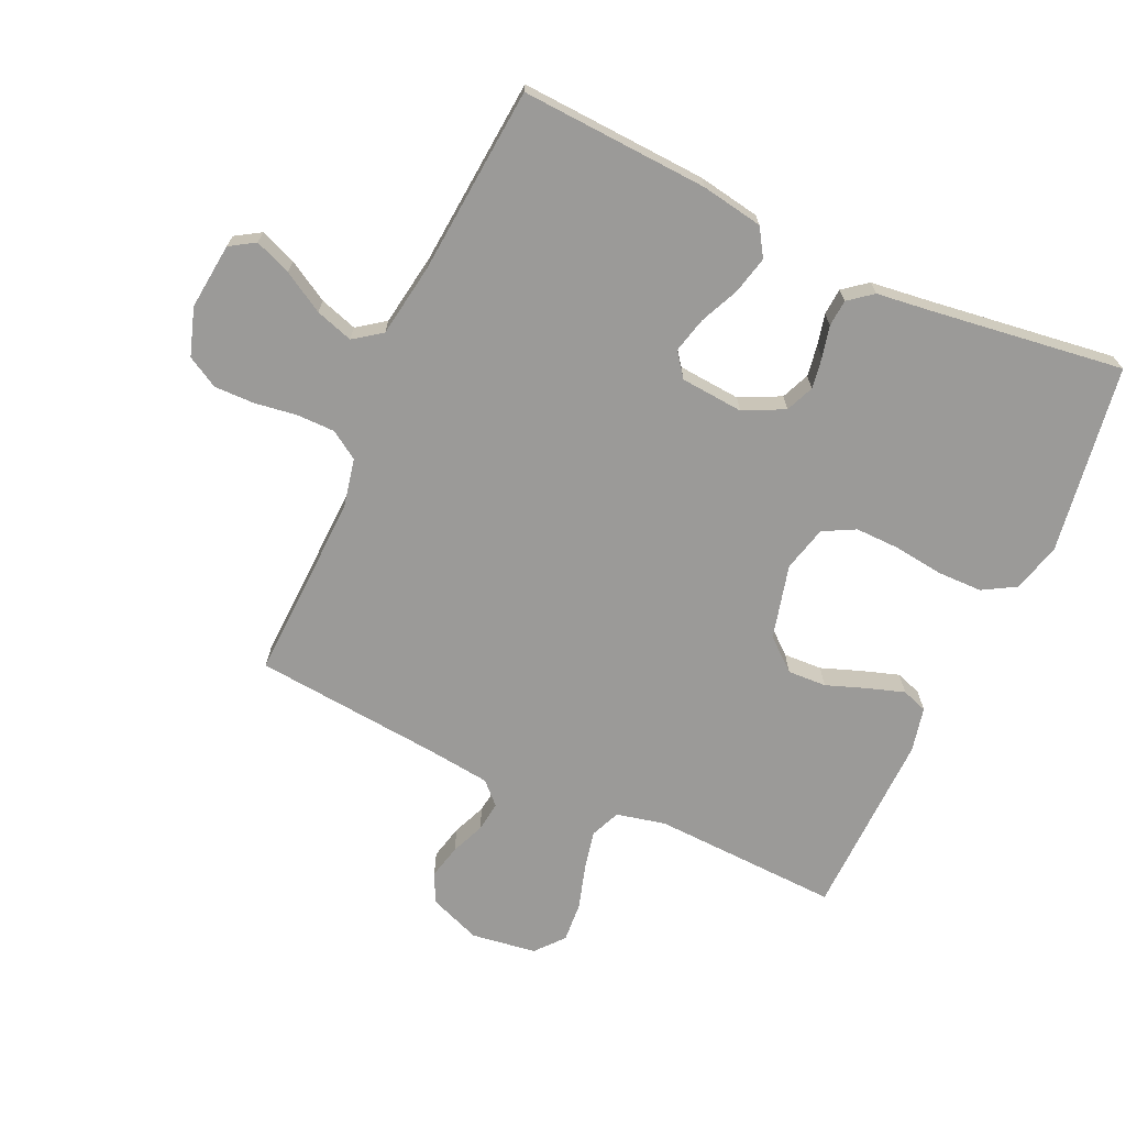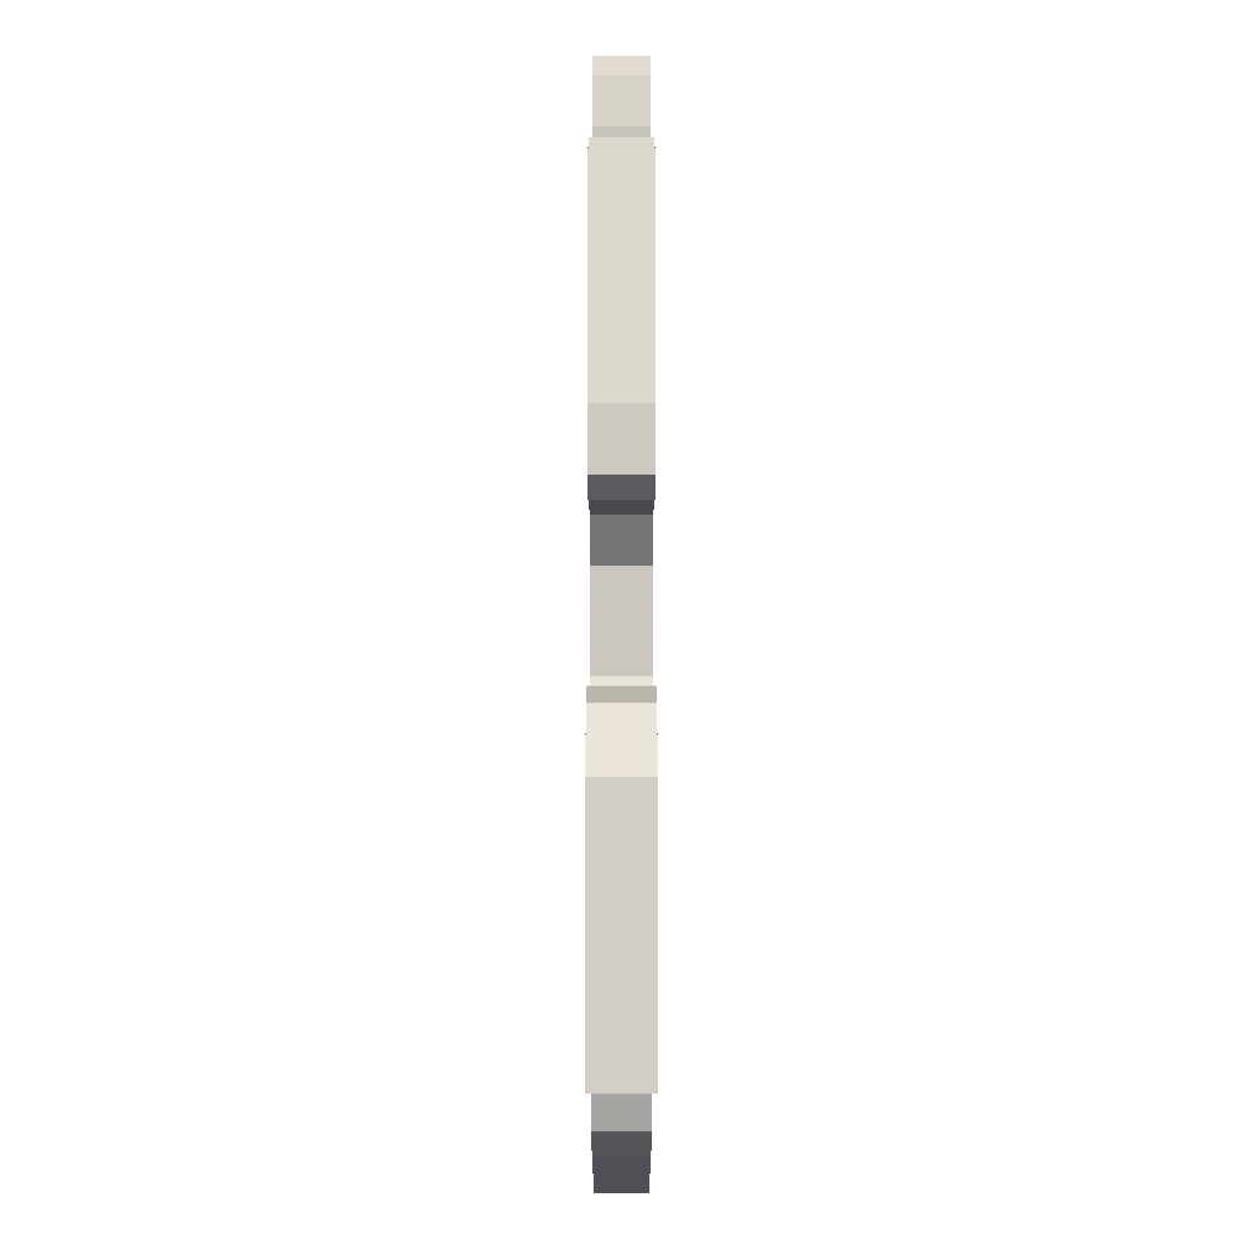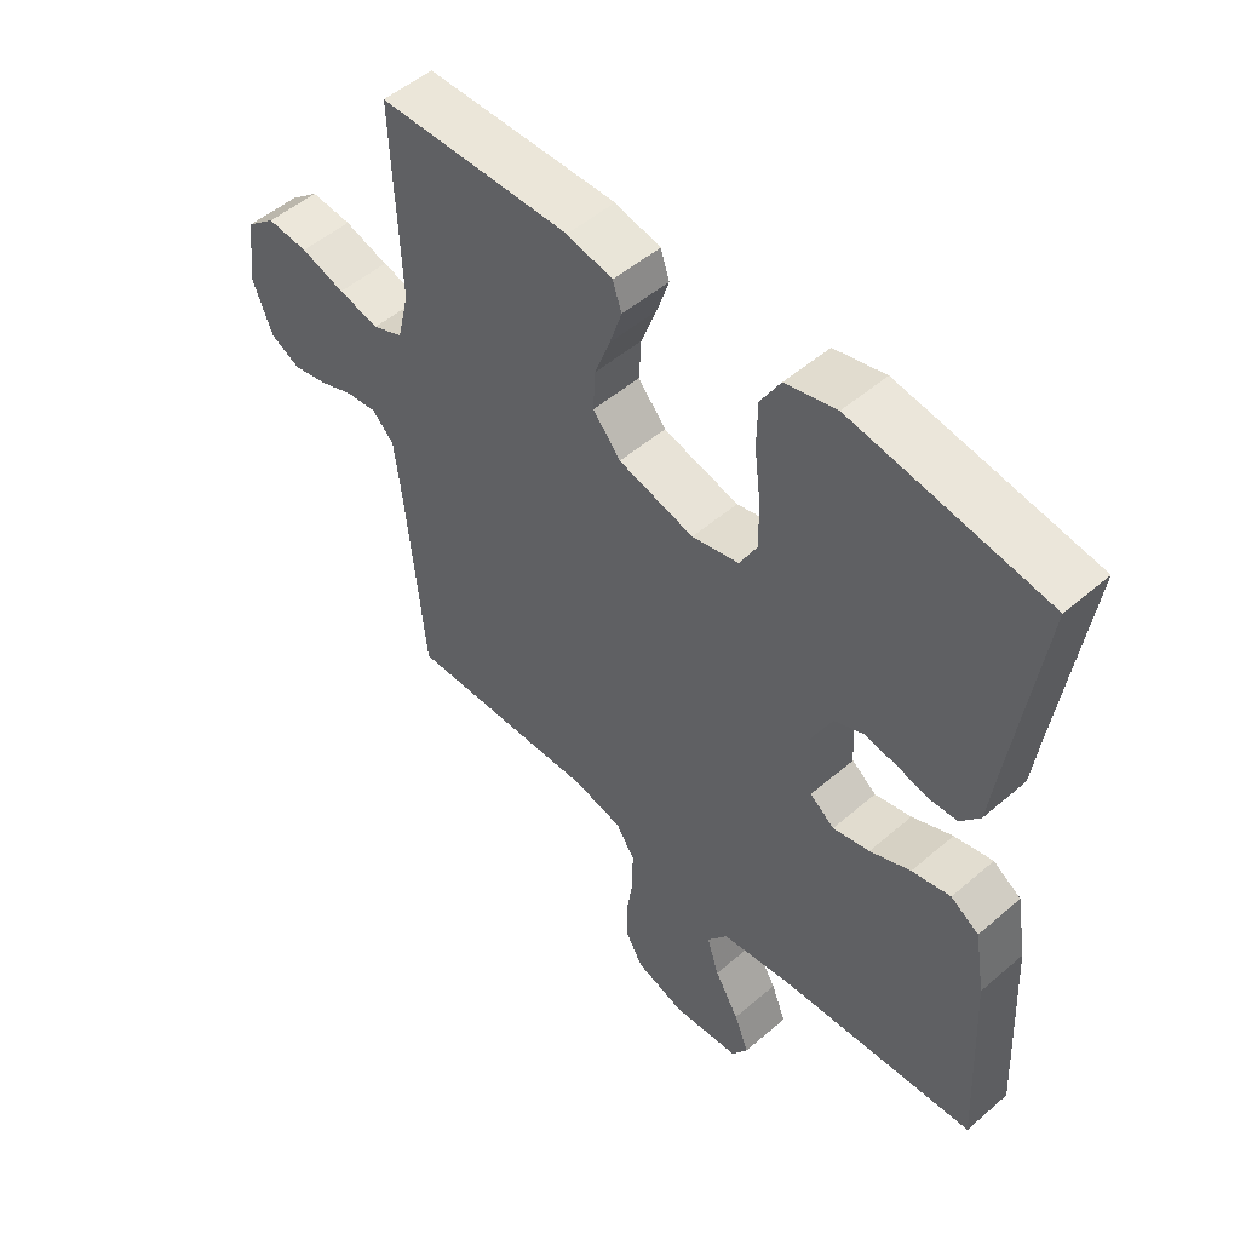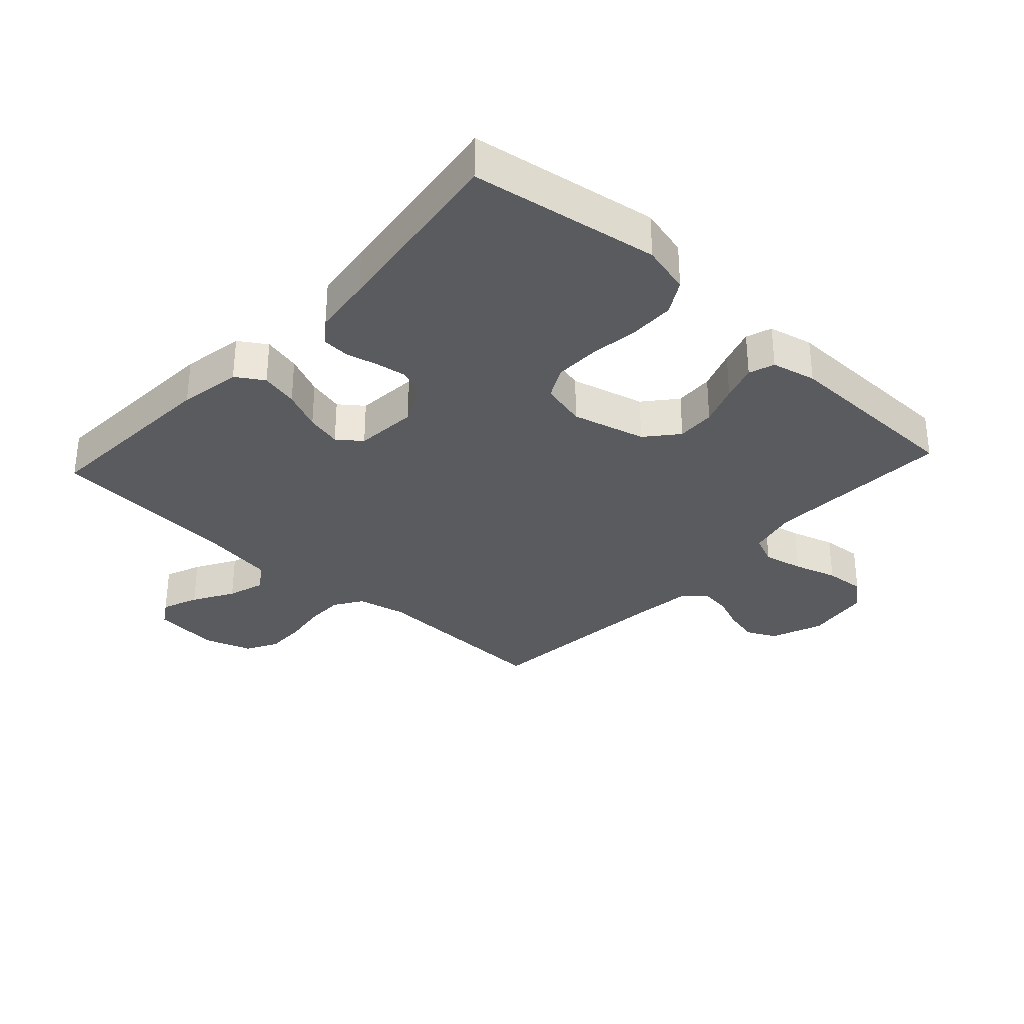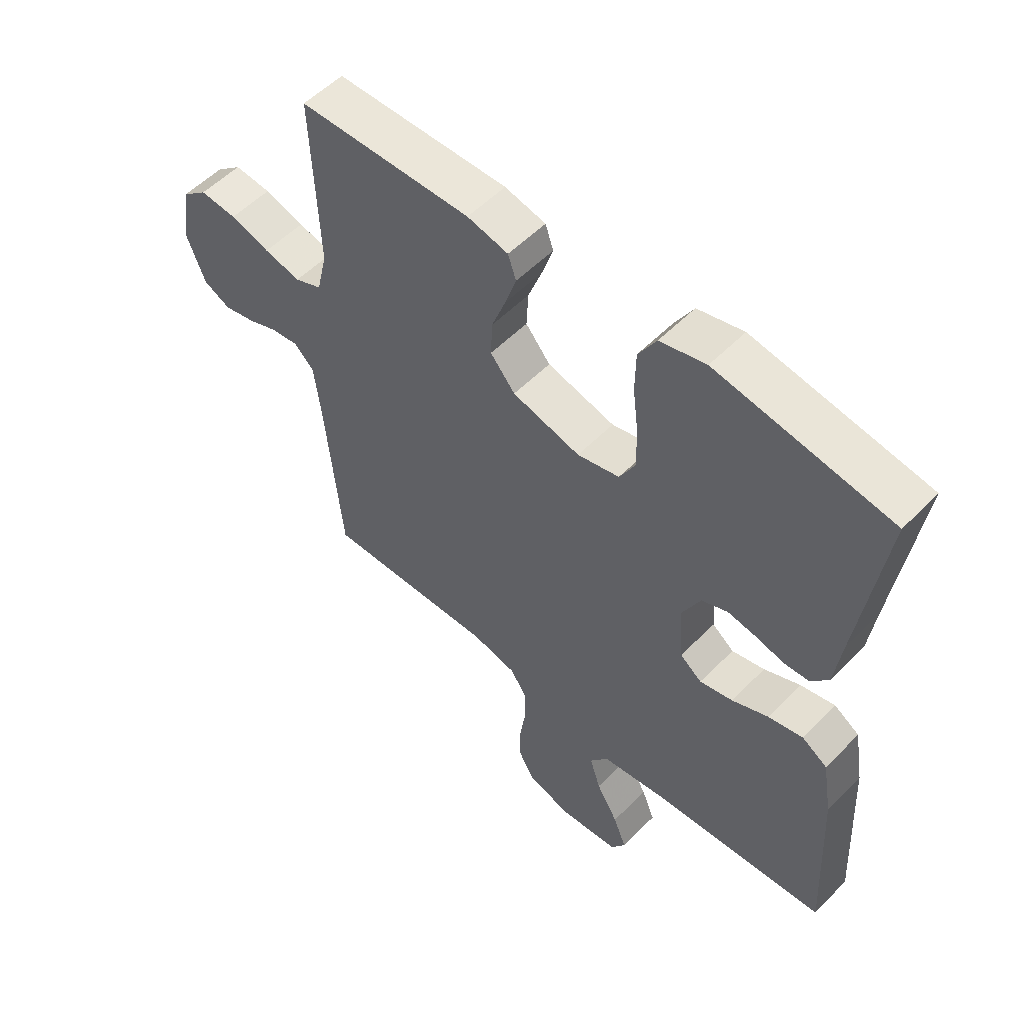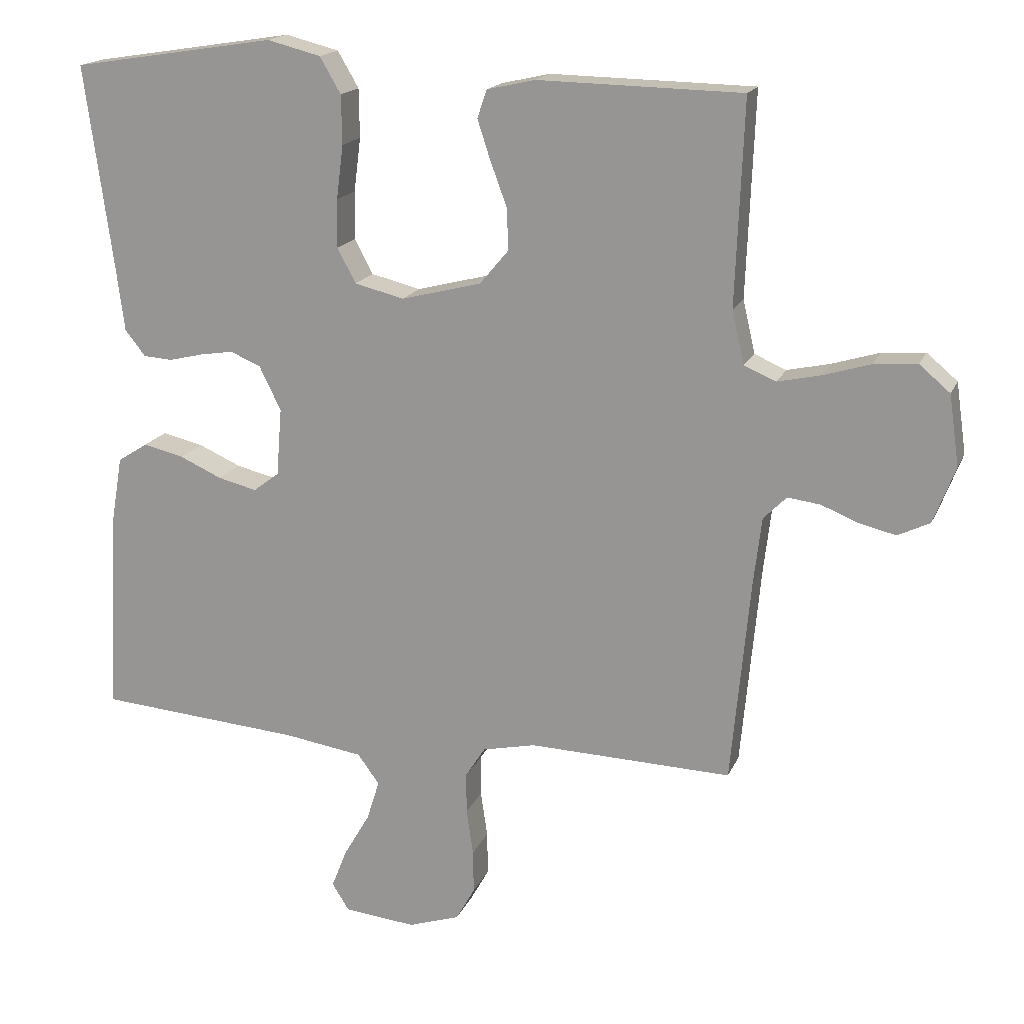
<metadata>
{"format":"obj","ext":"obj","renderer":"f3d","projection":"perspective","resolution":1024,"background":"white","views":[{"elev":-69.3,"azim":-114.7,"up":"+Y"},{"elev":73.8,"azim":-90.0,"up":"+Z"},{"elev":51.3,"azim":-133.1,"up":"+Z"},{"elev":-32.4,"azim":-42.6,"up":"+Y"},{"elev":54.7,"azim":-136.7,"up":"+Z"},{"elev":17.3,"azim":17.7,"up":"+Z"}]}
</metadata>
<code>
v -0.5 0.07 0.5
v -0.2 0.07 0.547
v -0.121 0.07 0.527
v -0.09 0.07 0.474
v -0.089 0.07 0.402
v -0.099 0.07 0.323
v -0.1 0.07 0.252
v -0.073 0.07 0.201
v 0 0.07 0.183
v 0.118 0.07 0.213
v 0.161 0.07 0.264
v 0.158 0.07 0.326
v 0.134 0.07 0.391
v 0.115 0.07 0.449
v 0.129 0.07 0.49
v 0.2 0.07 0.506
v 0.5 0.07 0.5
v 0.488 0.07 0.2
v 0.506 0.07 0.122
v 0.553 0.07 0.102
v 0.617 0.07 0.116
v 0.686 0.07 0.137
v 0.75 0.07 0.142
v 0.795 0.07 0.104
v 0.81 0.07 0
v 0.778 0.07 -0.083
v 0.731 0.07 -0.106
v 0.676 0.07 -0.093
v 0.622 0.07 -0.071
v 0.574 0.07 -0.065
v 0.54 0.07 -0.099
v 0.528 0.07 -0.2
v 0.5 0.07 -0.5
v 0.2 0.07 -0.49
v 0.122 0.07 -0.507
v 0.093 0.07 -0.552
v 0.093 0.07 -0.613
v 0.103 0.07 -0.681
v 0.104 0.07 -0.745
v 0.076 0.07 -0.795
v 0 0.07 -0.82
v -0.106 0.07 -0.809
v -0.131 0.07 -0.769
v -0.108 0.07 -0.711
v -0.07 0.07 -0.646
v -0.051 0.07 -0.586
v -0.083 0.07 -0.542
v -0.2 0.07 -0.524
v -0.5 0.07 -0.5
v -0.484 0.07 -0.2
v -0.467 0.07 -0.101
v -0.423 0.07 -0.073
v -0.363 0.07 -0.087
v -0.3 0.07 -0.115
v -0.243 0.07 -0.129
v -0.205 0.07 -0.1
v -0.197 0.07 0
v -0.229 0.07 0.065
v -0.274 0.07 0.084
v -0.324 0.07 0.076
v -0.374 0.07 0.064
v -0.417 0.07 0.067
v -0.447 0.07 0.105
v -0.459 0.07 0.2
v -0.5 0 0.5
v -0.2 0 0.547
v -0.121 0 0.527
v -0.09 0 0.474
v -0.089 0 0.402
v -0.099 0 0.323
v -0.1 0 0.252
v -0.073 0 0.201
v 0 0 0.183
v 0.118 0 0.213
v 0.161 0 0.264
v 0.158 0 0.326
v 0.134 0 0.391
v 0.115 0 0.449
v 0.129 0 0.49
v 0.2 0 0.506
v 0.5 0 0.5
v 0.488 0 0.2
v 0.506 0 0.122
v 0.553 0 0.102
v 0.617 0 0.116
v 0.686 0 0.137
v 0.75 0 0.142
v 0.795 0 0.104
v 0.81 0 0
v 0.778 0 -0.083
v 0.731 0 -0.106
v 0.676 0 -0.093
v 0.622 0 -0.071
v 0.574 0 -0.065
v 0.54 0 -0.099
v 0.528 0 -0.2
v 0.5 0 -0.5
v 0.2 0 -0.49
v 0.122 0 -0.507
v 0.093 0 -0.552
v 0.093 0 -0.613
v 0.103 0 -0.681
v 0.104 0 -0.745
v 0.076 0 -0.795
v 0 0 -0.82
v -0.106 0 -0.809
v -0.131 0 -0.769
v -0.108 0 -0.711
v -0.07 0 -0.646
v -0.051 0 -0.586
v -0.083 0 -0.542
v -0.2 0 -0.524
v -0.5 0 -0.5
v -0.484 0 -0.2
v -0.467 0 -0.101
v -0.423 0 -0.073
v -0.363 0 -0.087
v -0.3 0 -0.115
v -0.243 0 -0.129
v -0.205 0 -0.1
v -0.197 0 0
v -0.229 0 0.065
v -0.274 0 0.084
v -0.324 0 0.076
v -0.374 0 0.064
v -0.417 0 0.067
v -0.447 0 0.105
v -0.459 0 0.2
f 62 63 64
f 61 62 64
f 60 61 64
f 4 5 6
f 3 4 6
f 2 3 6
f 1 2 6
f 64 1 6
f 60 64 6
f 59 60 6
f 58 59 6 7
f 57 58 7 8
f 56 57 8 9
f 52 53 54
f 51 52 54
f 50 51 54
f 49 50 54
f 48 49 54
f 47 48 54 55
f 46 47 55 56
f 43 44 45
f 42 43 45
f 41 42 45
f 40 41 45
f 39 40 45
f 38 39 45
f 37 38 45
f 36 37 45 46
f 56 9 10
f 46 56 10
f 36 46 10
f 35 36 10
f 32 33 34
f 35 10 11
f 34 35 11
f 32 34 11
f 31 32 11
f 27 28 29
f 26 27 29
f 25 26 29
f 24 25 29
f 23 24 29
f 22 23 29
f 21 22 29
f 20 21 29 30
f 30 31 11
f 20 30 11
f 19 20 11
f 16 17 18
f 15 16 18
f 14 15 18
f 13 14 18
f 12 13 18
f 11 12 18 19
f 128 127 126
f 128 126 125
f 128 125 124
f 70 69 68
f 70 68 67
f 70 67 66
f 70 66 65
f 70 65 128
f 70 128 124
f 70 124 123
f 71 70 123 122
f 72 71 122 121
f 73 72 121 120
f 118 117 116
f 118 116 115
f 118 115 114
f 118 114 113
f 118 113 112
f 119 118 112 111
f 120 119 111 110
f 109 108 107
f 109 107 106
f 109 106 105
f 109 105 104
f 109 104 103
f 109 103 102
f 109 102 101
f 110 109 101 100
f 74 73 120
f 74 120 110
f 74 110 100
f 74 100 99
f 98 97 96
f 75 74 99
f 75 99 98
f 75 98 96
f 75 96 95
f 93 92 91
f 93 91 90
f 93 90 89
f 93 89 88
f 93 88 87
f 93 87 86
f 93 86 85
f 94 93 85 84
f 75 95 94
f 75 94 84
f 75 84 83
f 82 81 80
f 82 80 79
f 82 79 78
f 82 78 77
f 82 77 76
f 83 82 76 75
f 1 65 66 2
f 2 66 67 3
f 3 67 68 4
f 4 68 69 5
f 5 69 70 6
f 6 70 71 7
f 7 71 72 8
f 8 72 73 9
f 9 73 74 10
f 10 74 75 11
f 11 75 76 12
f 12 76 77 13
f 13 77 78 14
f 14 78 79 15
f 15 79 80 16
f 16 80 81 17
f 17 81 82 18
f 18 82 83 19
f 19 83 84 20
f 20 84 85 21
f 21 85 86 22
f 22 86 87 23
f 23 87 88 24
f 24 88 89 25
f 25 89 90 26
f 26 90 91 27
f 27 91 92 28
f 28 92 93 29
f 29 93 94 30
f 30 94 95 31
f 31 95 96 32
f 32 96 97 33
f 33 97 98 34
f 34 98 99 35
f 35 99 100 36
f 36 100 101 37
f 37 101 102 38
f 38 102 103 39
f 39 103 104 40
f 40 104 105 41
f 41 105 106 42
f 42 106 107 43
f 43 107 108 44
f 44 108 109 45
f 45 109 110 46
f 46 110 111 47
f 47 111 112 48
f 48 112 113 49
f 49 113 114 50
f 50 114 115 51
f 51 115 116 52
f 52 116 117 53
f 53 117 118 54
f 54 118 119 55
f 55 119 120 56
f 56 120 121 57
f 57 121 122 58
f 58 122 123 59
f 59 123 124 60
f 60 124 125 61
f 61 125 126 62
f 62 126 127 63
f 63 127 128 64
f 64 128 65 1

</code>
